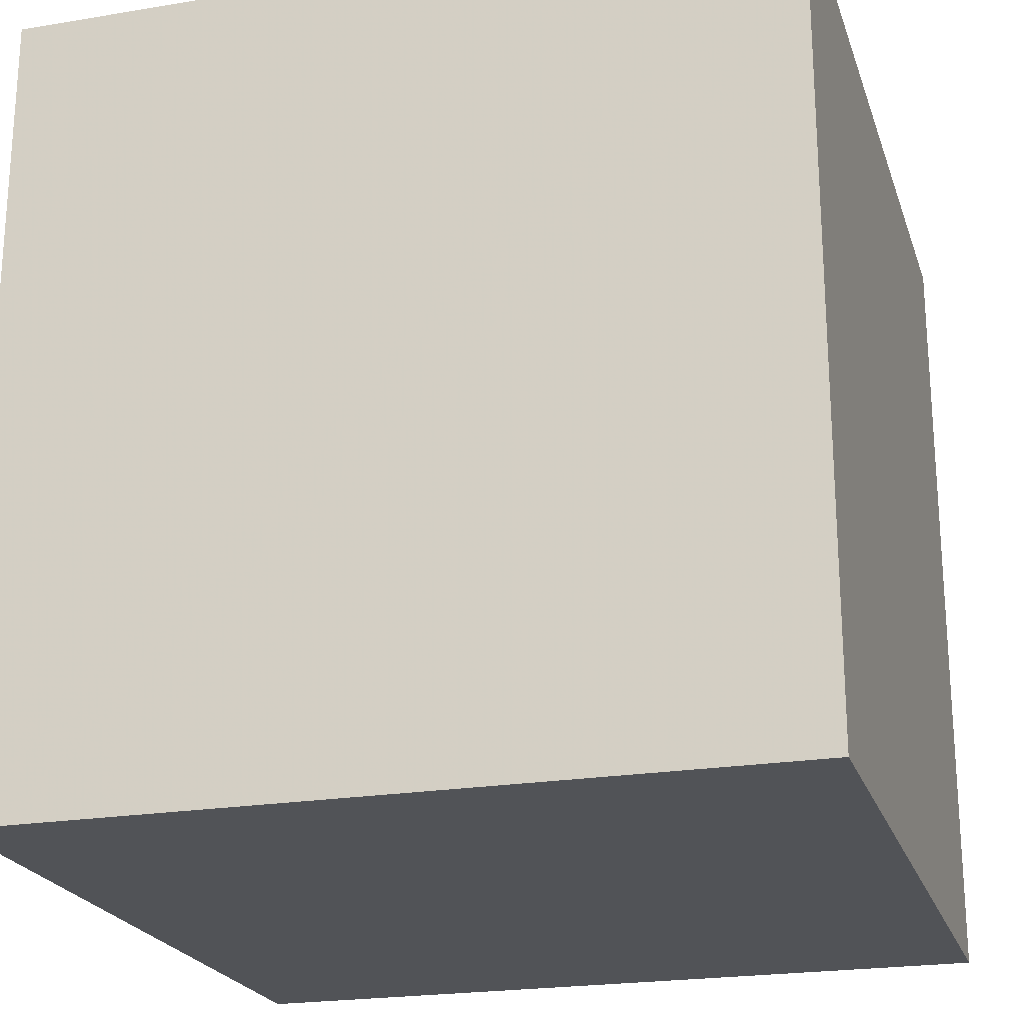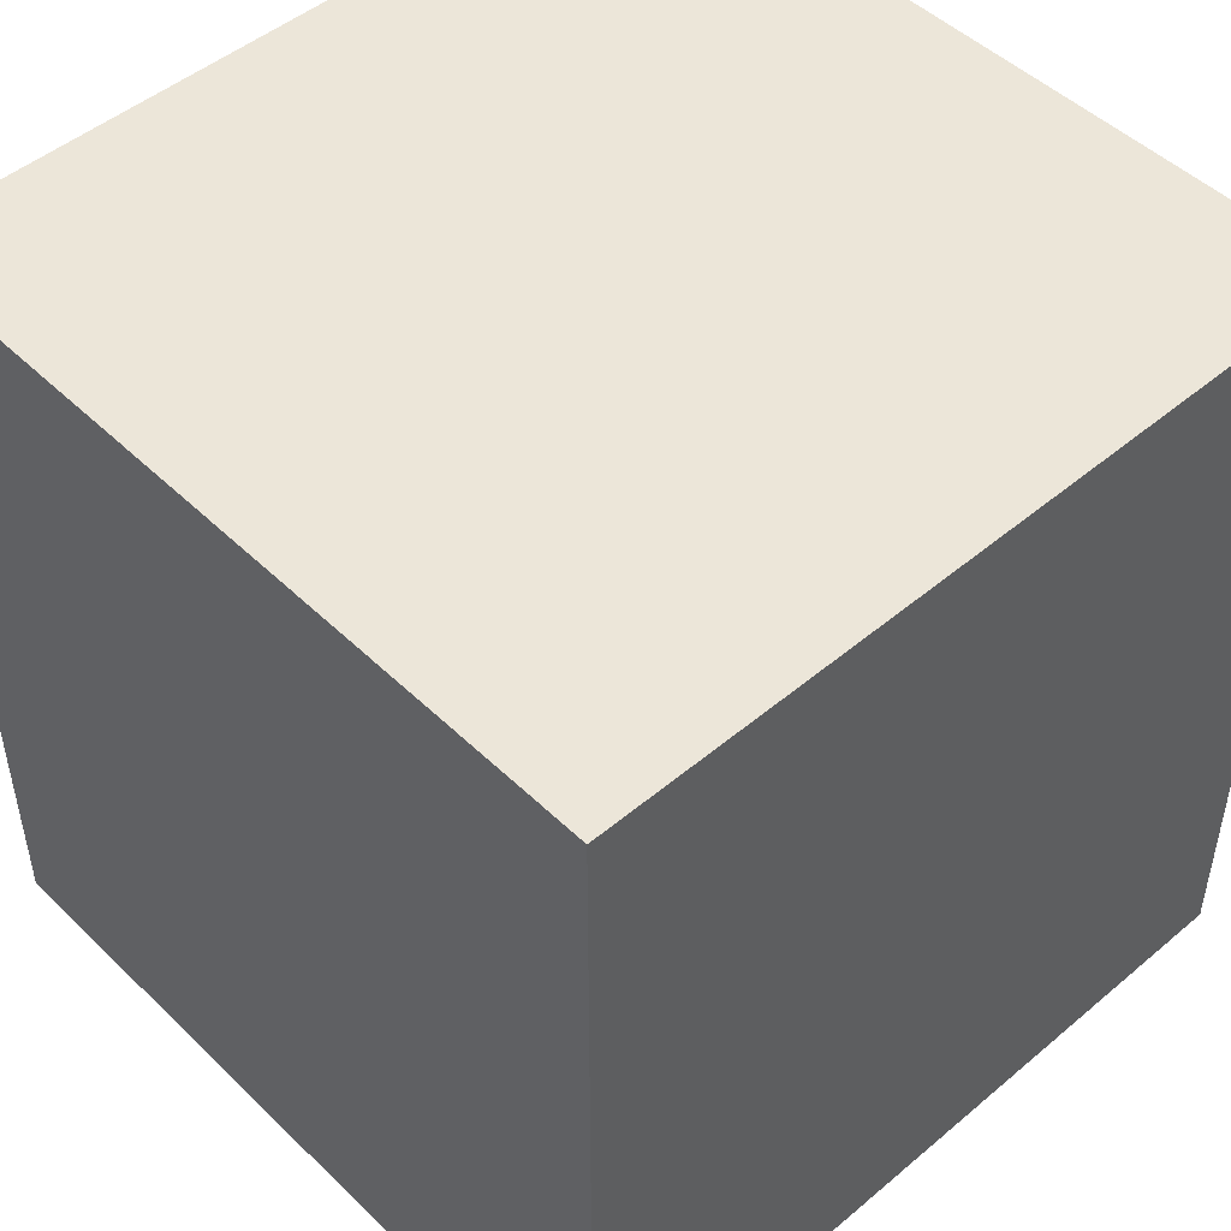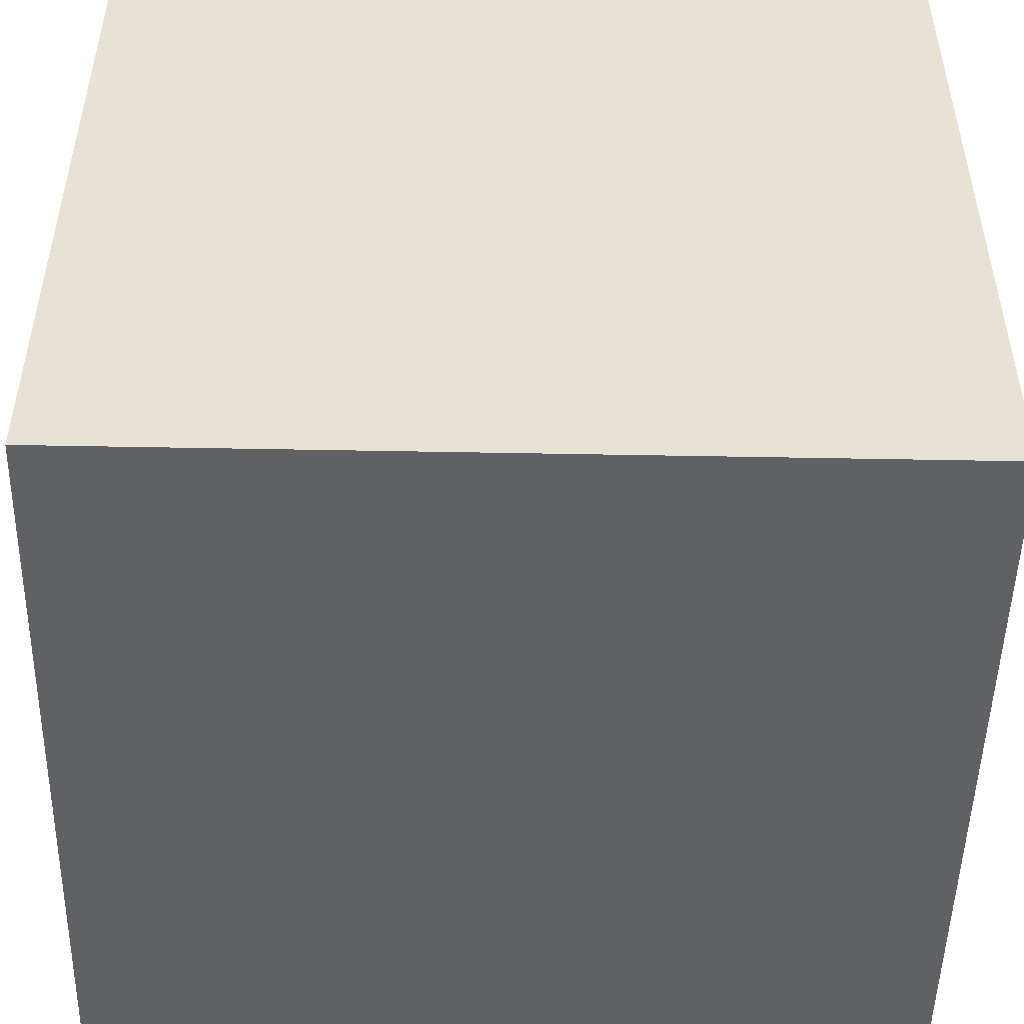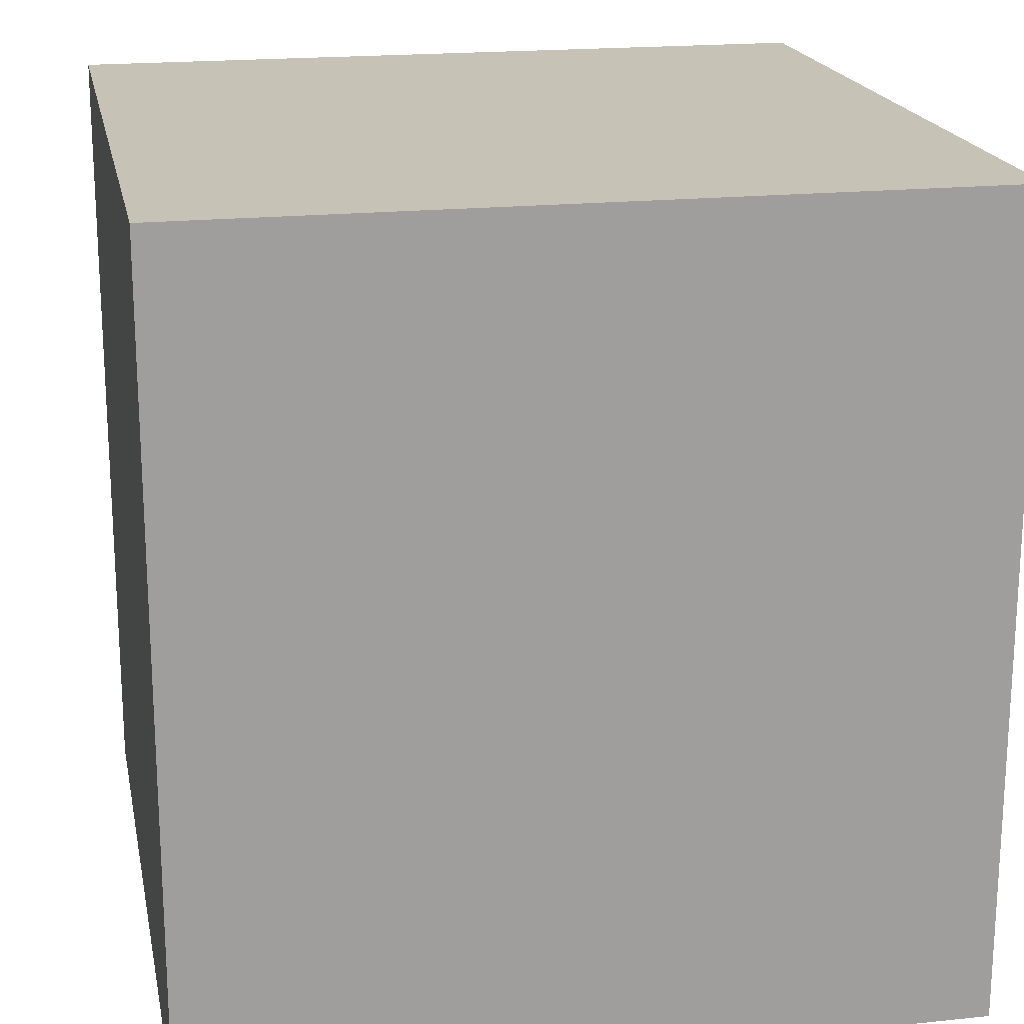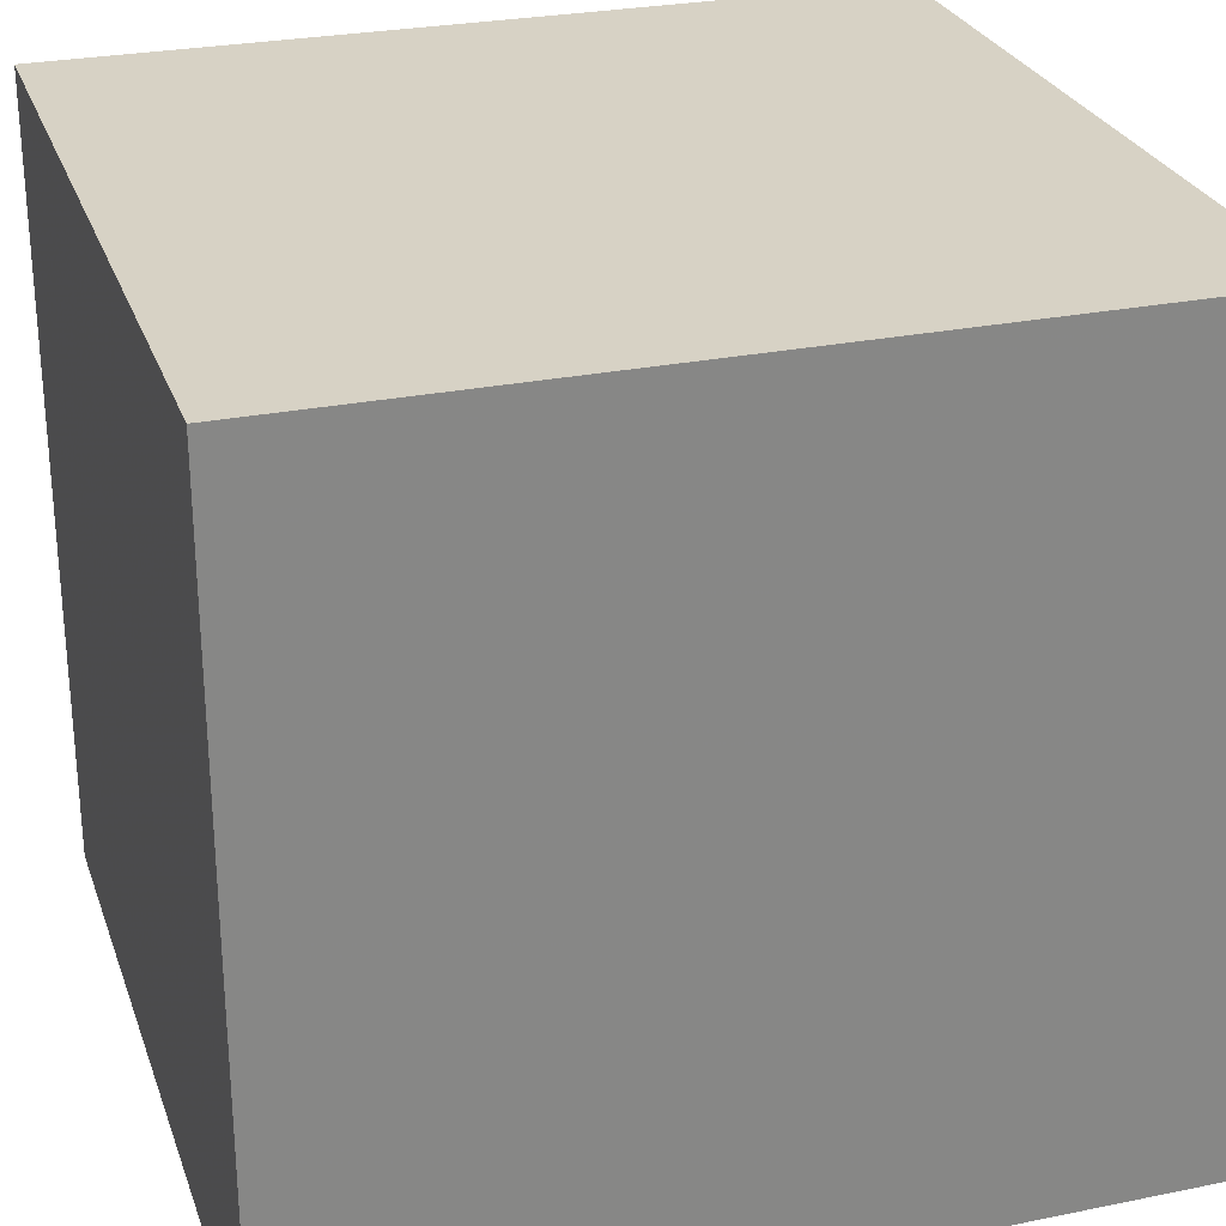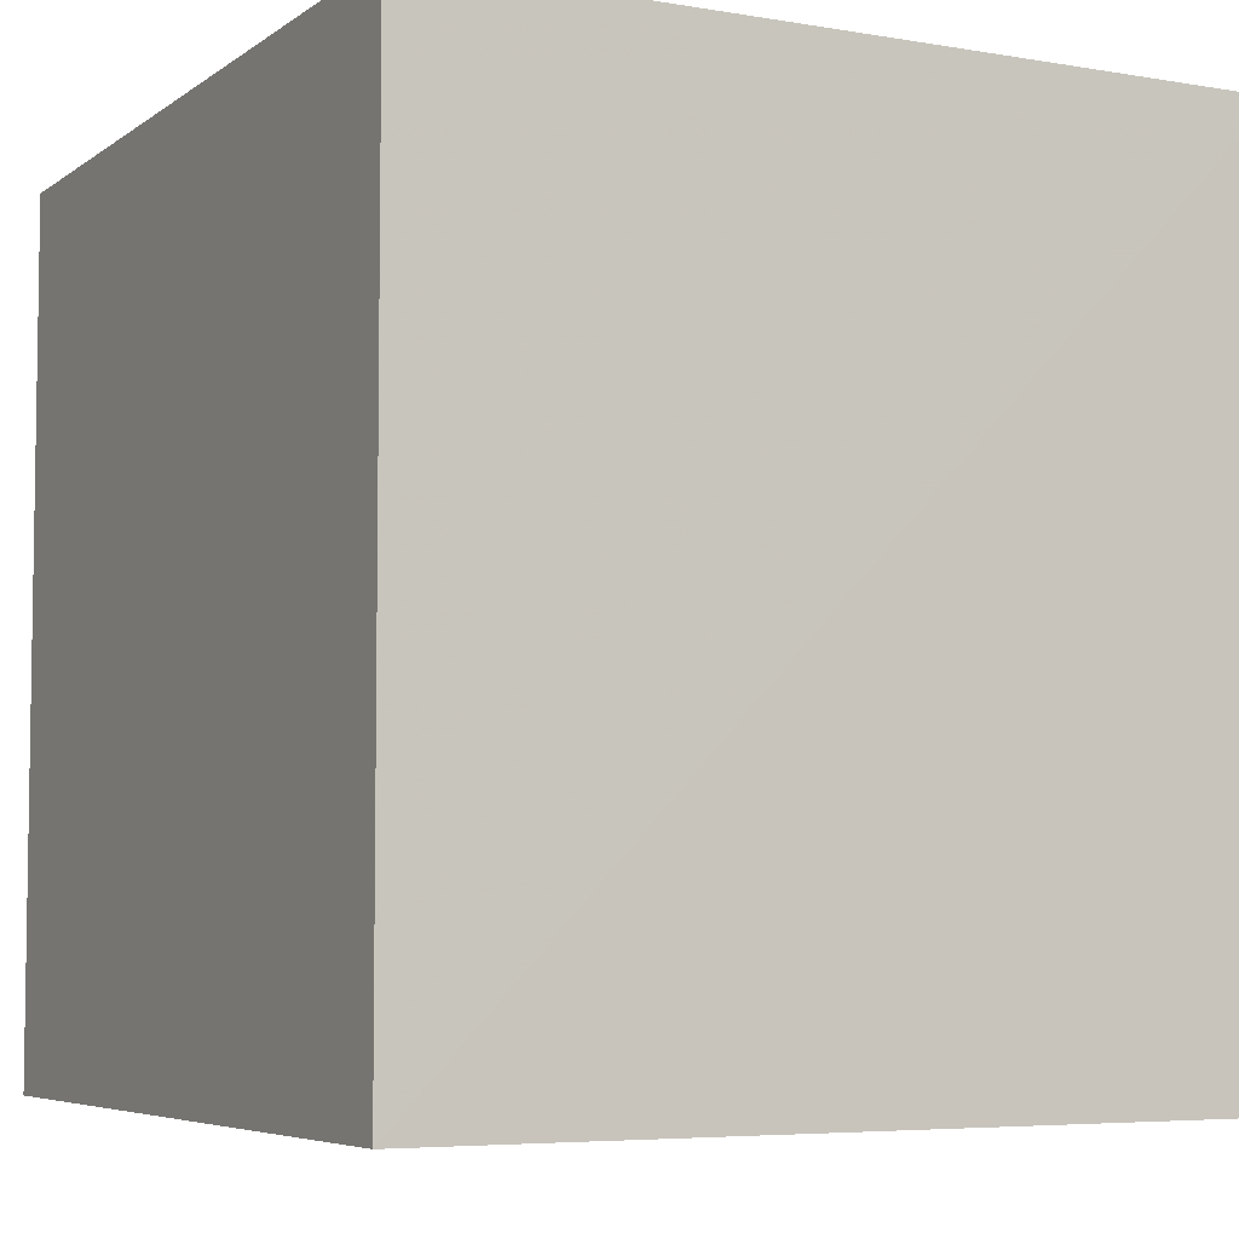
<metadata>
{"format":"obj","ext":"obj","renderer":"f3d","projection":"perspective","resolution":1024,"background":"white","views":[{"elev":-22.2,"azim":-73.8,"up":"+Y"},{"elev":48.6,"azim":46.9,"up":"+Y"},{"elev":-49.8,"azim":88.8,"up":"+Z"},{"elev":19.2,"azim":-101.2,"up":"+Y"},{"elev":27.3,"azim":-107.4,"up":"+Z"},{"elev":-5.7,"azim":-27.7,"up":"+Y"}]}
</metadata>
<code>
o 11785
v 2206 1875 14.92
v 2205 1875 14.92
v 2205 1876 14.92
v 2206 1875 15.17
v 2205 1875 15.17
v 2205 1875 15.17
v 2206 1875 14.92
v 2205 1876 14.92
v 2206 1876 14.92
v 2206 1876 15.17
v 2206 1876 14.92
v 2206 1875 15.17
v 2206 1876 15.17
v 2205 1875 15.17
v 2206 1876 15.17
v 2205 1876 15.17
v 2206 1875 14.92
v 2206 1875 15.17
v 2206 1876 14.92
v 2205 1876 15.17
v 2206 1876 15.17
v 2205 1875 14.92
v 2205 1875 15.17
v 2205 1876 15.17
v 2206 1876 14.92
v 2205 1876 14.92
v 2205 1876 15.17
v 2205 1876 14.92
v 2205 1875 14.92
f 1 2 3
f 1 4 5
f 6 2 7
f 8 9 7
f 10 7 11
f 12 13 14
f 14 15 16
f 17 15 18
f 19 20 21
f 22 23 20
f 24 25 26
f 27 28 29

</code>
